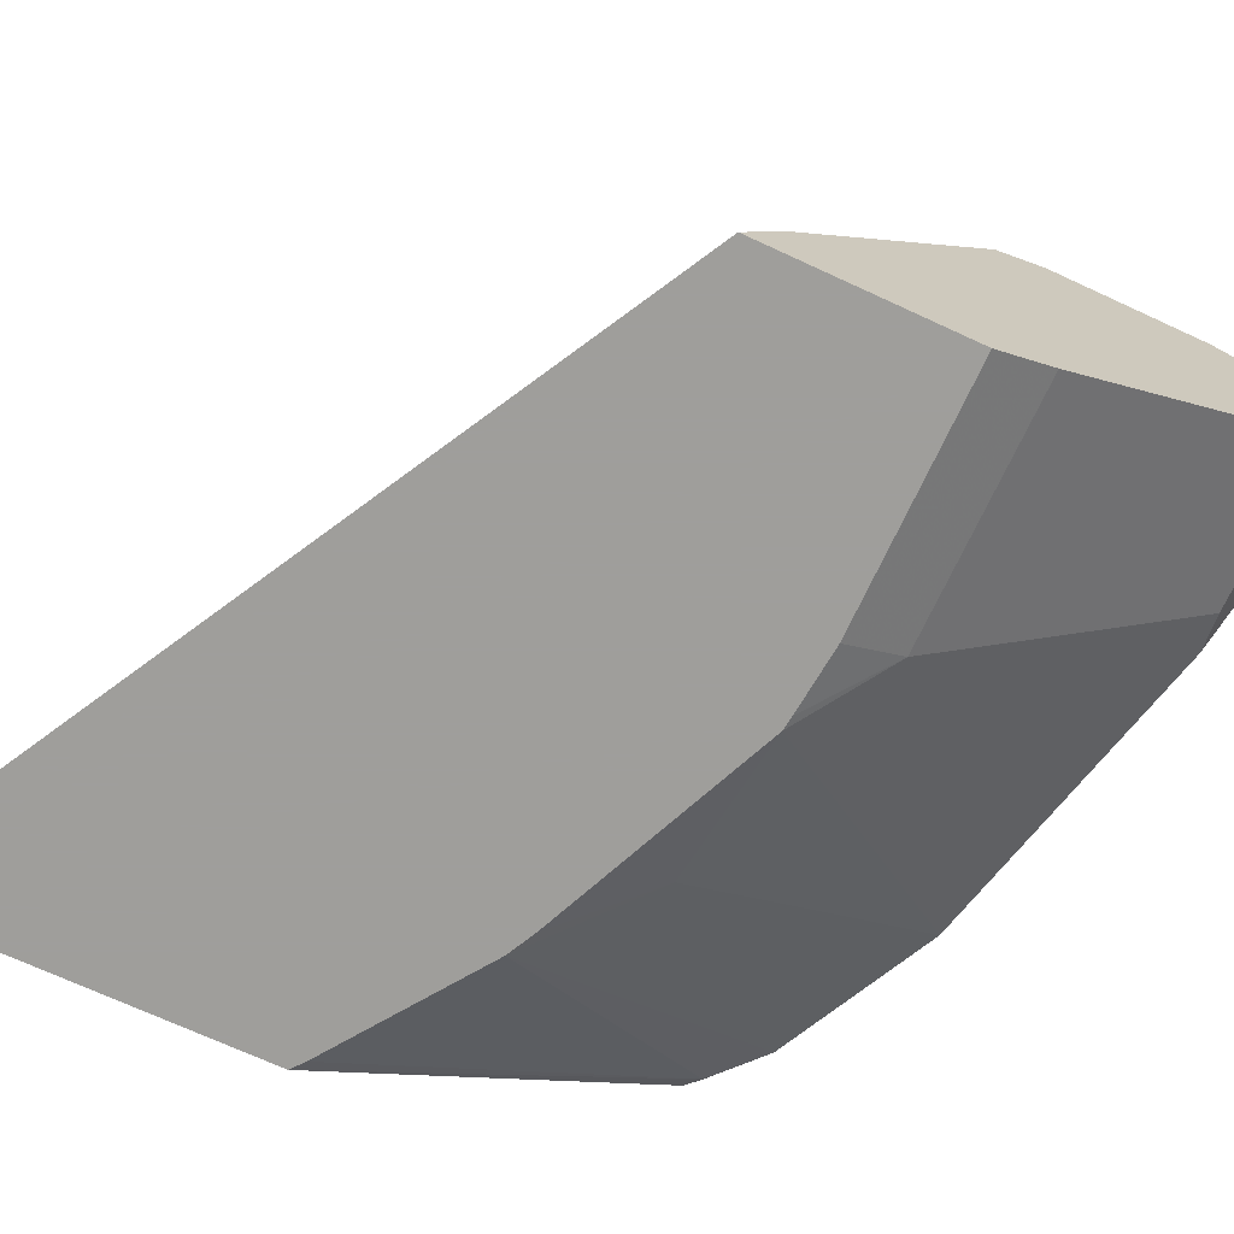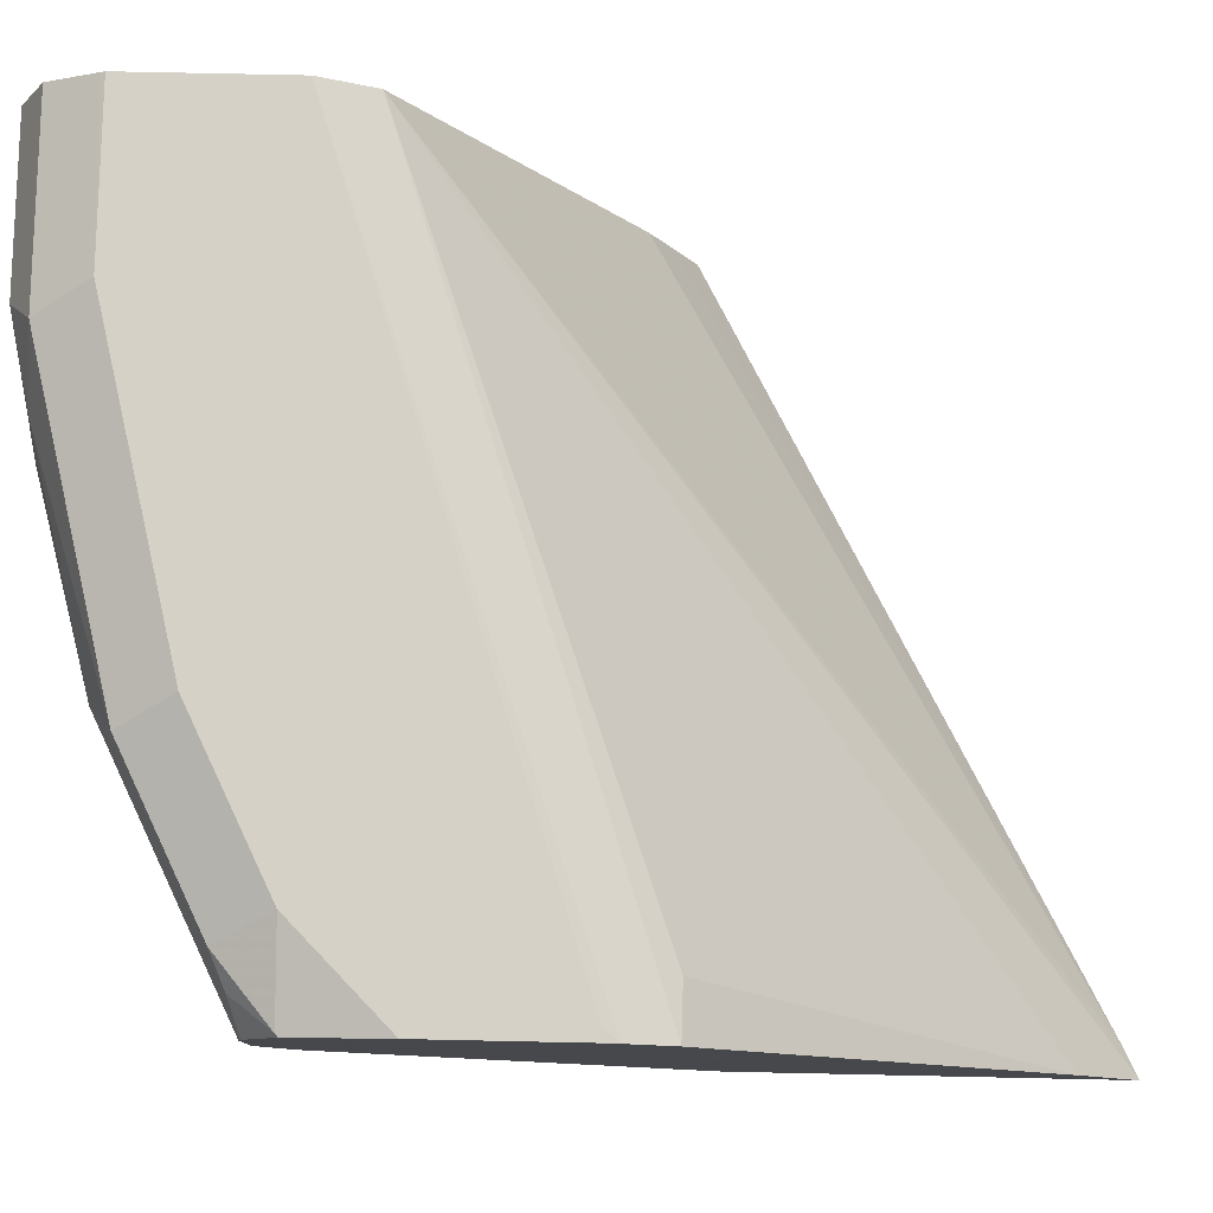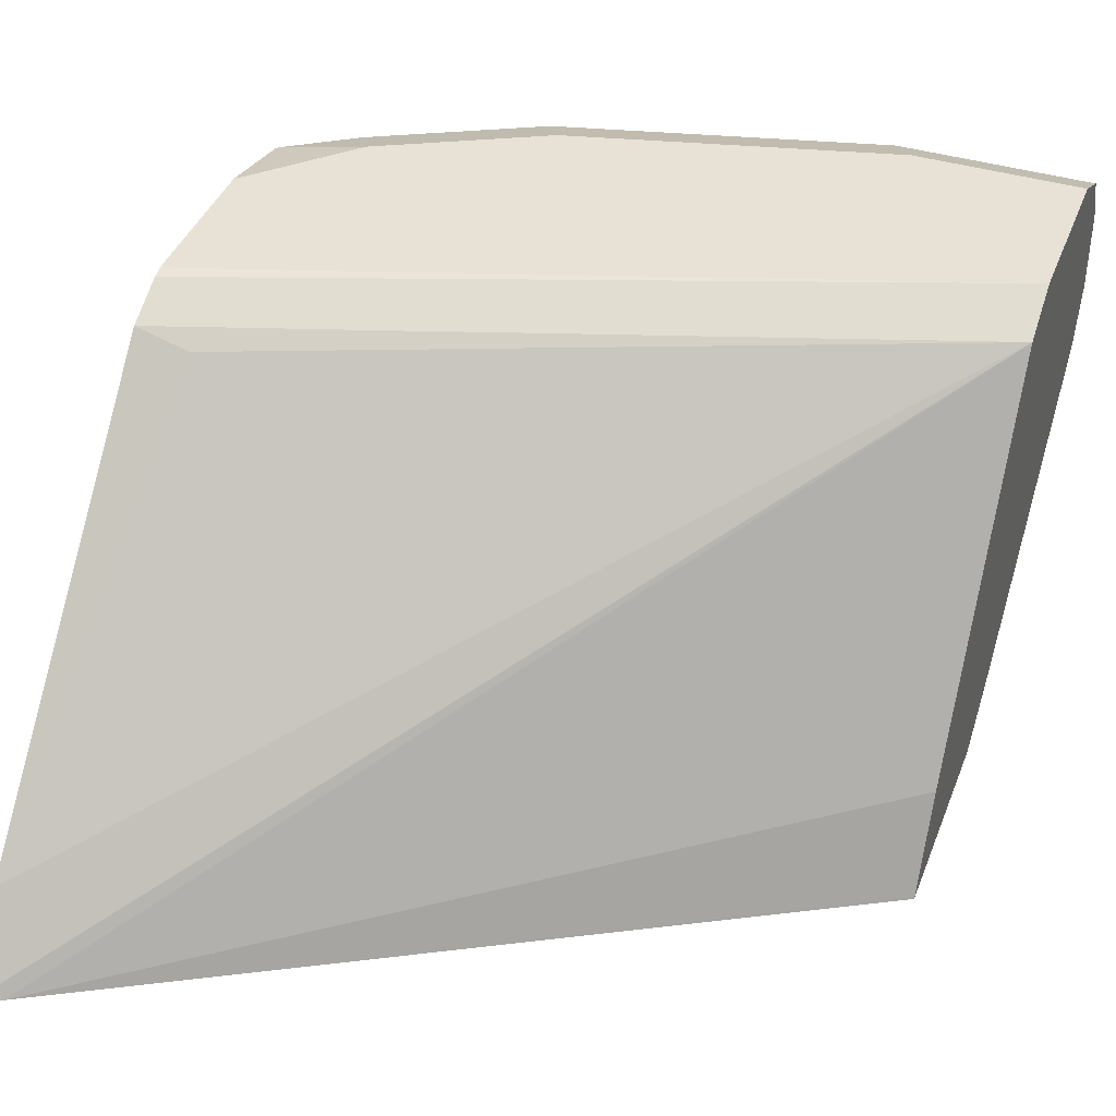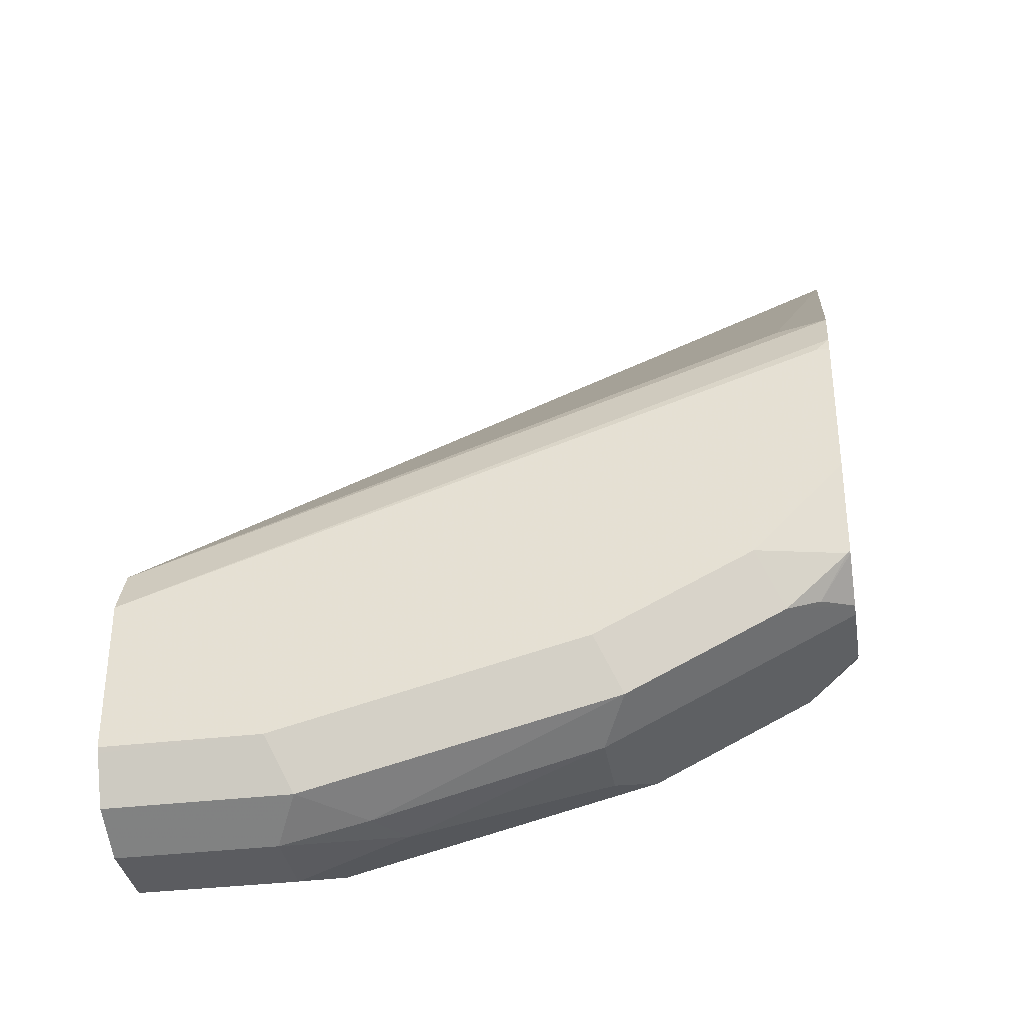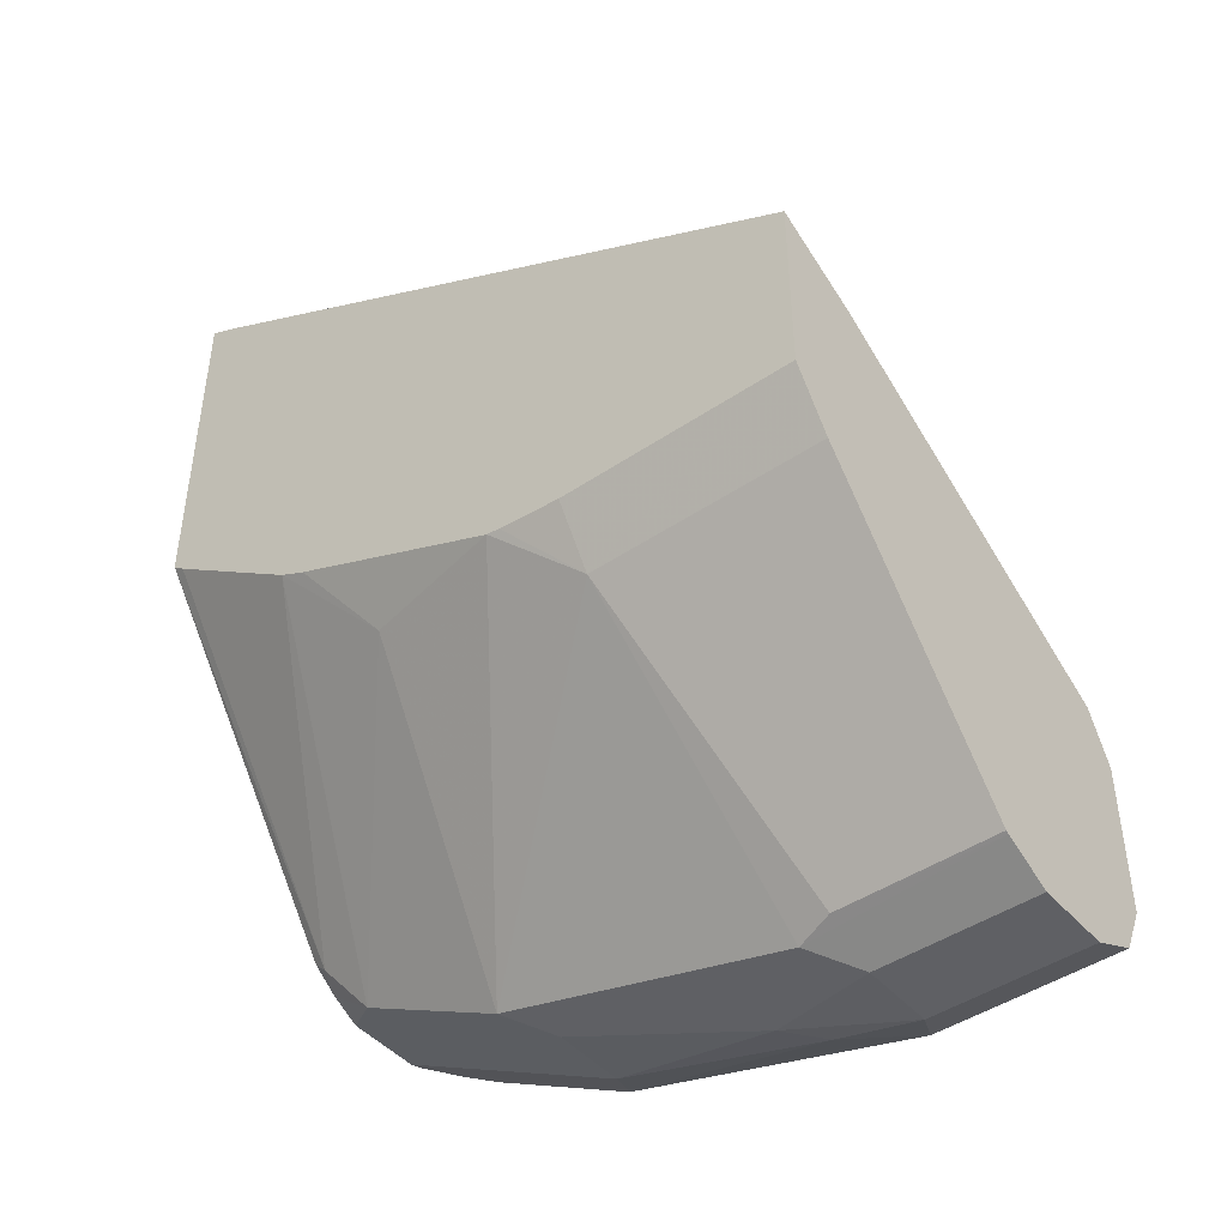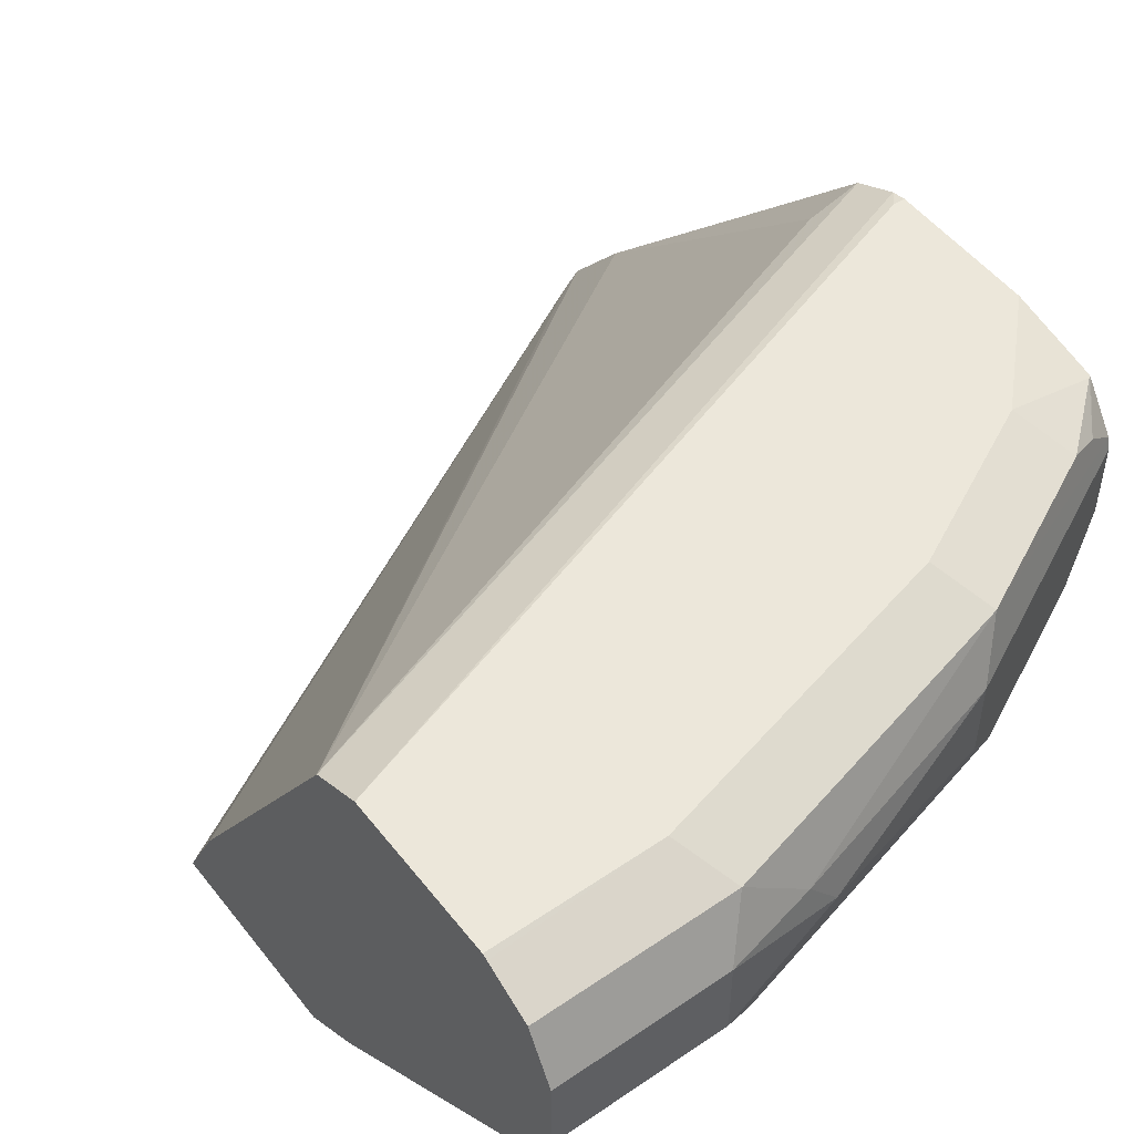
<metadata>
{"format":"obj","ext":"obj","renderer":"f3d","projection":"perspective","resolution":1024,"background":"white","views":[{"elev":-70.8,"azim":65.2,"up":"+Y"},{"elev":79.0,"azim":-88.8,"up":"+Y"},{"elev":40.5,"azim":20.1,"up":"+Y"},{"elev":-34.8,"azim":-170.7,"up":"+Z"},{"elev":-45.1,"azim":38.1,"up":"+Z"},{"elev":50.9,"azim":143.3,"up":"+Y"}]}
</metadata>
<code>
v -0.3158 0.5921 -0.2101
v -0.3103 0.5921 -0.2129
v 0.002226 0.7815 -0.4941
v -0.3158 0.6261 -0.2386
v -0.3158 0.5921 -0.3683
v -0.3043 0.5921 -0.2159
v 0.002226 0.7822 -0.4956
v -0.3158 0.7819 -0.3882
v -0.293 0.7757 -0.3879
v 0.002226 0.6321 -0.4022
v -0.3103 0.5921 -0.3727
v -0.3158 0.6981 -0.516
v -0.3103 0.6981 -0.5215
v 0.002226 0.5921 -0.3823
v 0.002226 0.5932 -0.3828
v 0.002226 0.6106 -0.3915
v 0.002226 0.7929 -0.5171
v -0.3158 0.7916 -0.4075
v -0.2473 0.5921 -0.4167
v -0.3158 0.7105 -0.5249
v -0.293 0.7068 -0.543
v 0.002226 0.5921 -0.4684
v 0.002226 0.7929 -0.5861
v -0.3103 0.7929 -0.4137
v -0.3158 0.7929 -0.4137
v -0.2068 0.6091 -0.4597
v -0.2353 0.5921 -0.4227
v -0.3158 0.724 -0.5316
v -0.2241 0.7068 -0.5775
v -0.1035 0.5921 -0.4684
v 0.002226 0.6091 -0.4941
v 0.002226 0.7918 -0.5883
v -0.06896 0.7929 -0.5861
v -0.3158 0.7929 -0.4772
v -0.1379 0.5921 -0.4648
v -0.3158 0.7585 -0.5316
v -0.2298 0.7585 -0.5746
v -0.2068 0.7585 -0.5861
v -0.2068 0.724 -0.5861
v -0.1207 0.7412 -0.6119
v -0.06896 0.724 -0.6206
v -0.08621 0.7068 -0.6119
v -0.1035 0.6091 -0.4941
v -0.1319 0.5921 -0.4656
v 0.002226 0.701 -0.609
v 0.002226 0.7815 -0.609
v -0.08045 0.7815 -0.609
v -0.2183 0.7815 -0.5746
v -0.2068 0.7929 -0.5516
v -0.2758 0.7929 -0.5171
v -0.3158 0.7843 -0.516
v -0.3158 0.7636 -0.5303
v -0.1077 0.7585 -0.6119
v -0.06896 0.7585 -0.6206
v 0.002226 0.7025 -0.6098
v 0.002226 0.724 -0.6206
v -0.06896 0.701 -0.609
v 0.002226 0.7585 -0.6206
v -0.2873 0.7815 -0.5401
v -0.3146 0.7843 -0.5171
v -0.3158 0.7834 -0.5168
v -0.3016 0.7757 -0.5344
f 29 39 40
f 29 40 41
f 29 41 42
f 29 42 43
f 31 43 57
f 30 44 43
f 31 57 45
f 32 46 47
f 29 38 39
f 33 48 49
f 29 43 35
f 32 47 33
f 22 43 31
f 29 36 37
f 28 36 29
f 26 35 27
f 26 29 35
f 23 32 33
f 22 30 43
f 21 29 26
f 21 28 29
f 20 28 21
f 19 21 26
f 19 26 27
f 33 47 48
f 18 24 25
f 29 37 38
f 34 50 51
f 46 58 54
f 36 52 37
f 17 24 18
f 60 62 61
f 59 62 60
f 52 61 62
f 52 62 59
f 51 60 61
f 50 59 60
f 50 60 51
f 48 50 49
f 48 59 50
f 48 52 59
f 47 53 48
f 47 54 53
f 46 54 47
f 45 57 55
f 42 57 43
f 42 55 57
f 41 56 55
f 41 54 58
f 41 55 42
f 40 54 41
f 40 53 54
f 38 40 39
f 38 53 40
f 38 48 53
f 37 52 48
f 37 48 38
f 35 43 44
f 17 25 24
f 41 58 56
f 17 50 34
f 3 8 9
f 3 7 8
f 2 6 3
f 1 6 2
f 1 14 6
f 1 22 14
f 1 30 22
f 1 44 30
f 1 35 44
f 1 27 35
f 1 19 27
f 1 11 19
f 1 5 11
f 1 12 5
f 1 20 12
f 1 28 20
f 1 36 28
f 1 61 52
f 1 51 61
f 1 34 51
f 1 25 34
f 1 18 25
f 1 8 18
f 1 4 8
f 1 3 4
f 1 2 3
f 17 34 25
f 3 9 4
f 3 6 10
f 1 52 36
f 3 16 15
f 17 49 50
f 3 10 16
f 17 33 49
f 17 23 33
f 13 21 19
f 13 20 21
f 12 20 13
f 7 18 8
f 7 17 18
f 6 16 10
f 6 15 16
f 6 14 15
f 5 13 11
f 5 12 13
f 11 13 19
f 3 17 7
f 3 14 22
f 3 15 14
f 4 9 8
f 3 22 31
f 3 31 45
f 3 55 56
f 3 56 58
f 3 45 55
f 3 58 46
f 3 46 32
f 3 32 23
f 3 23 17

</code>
